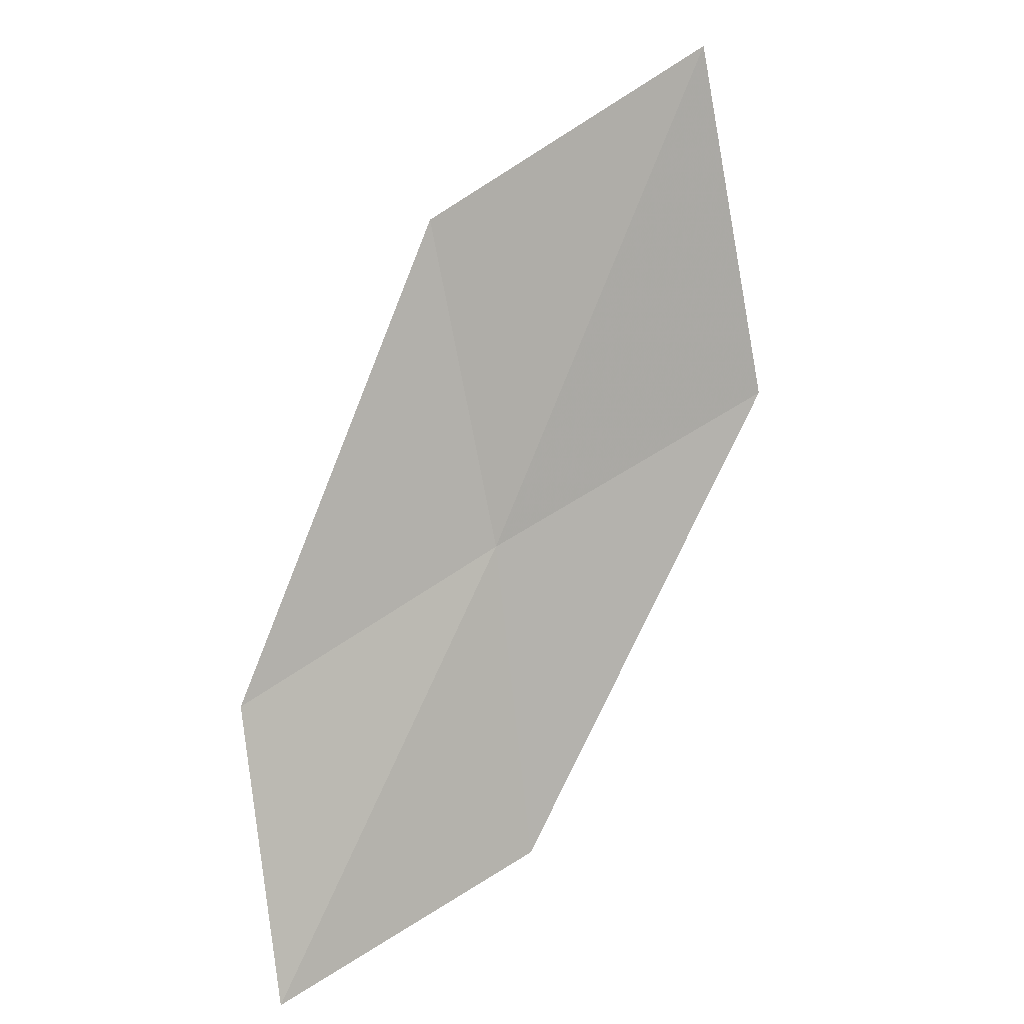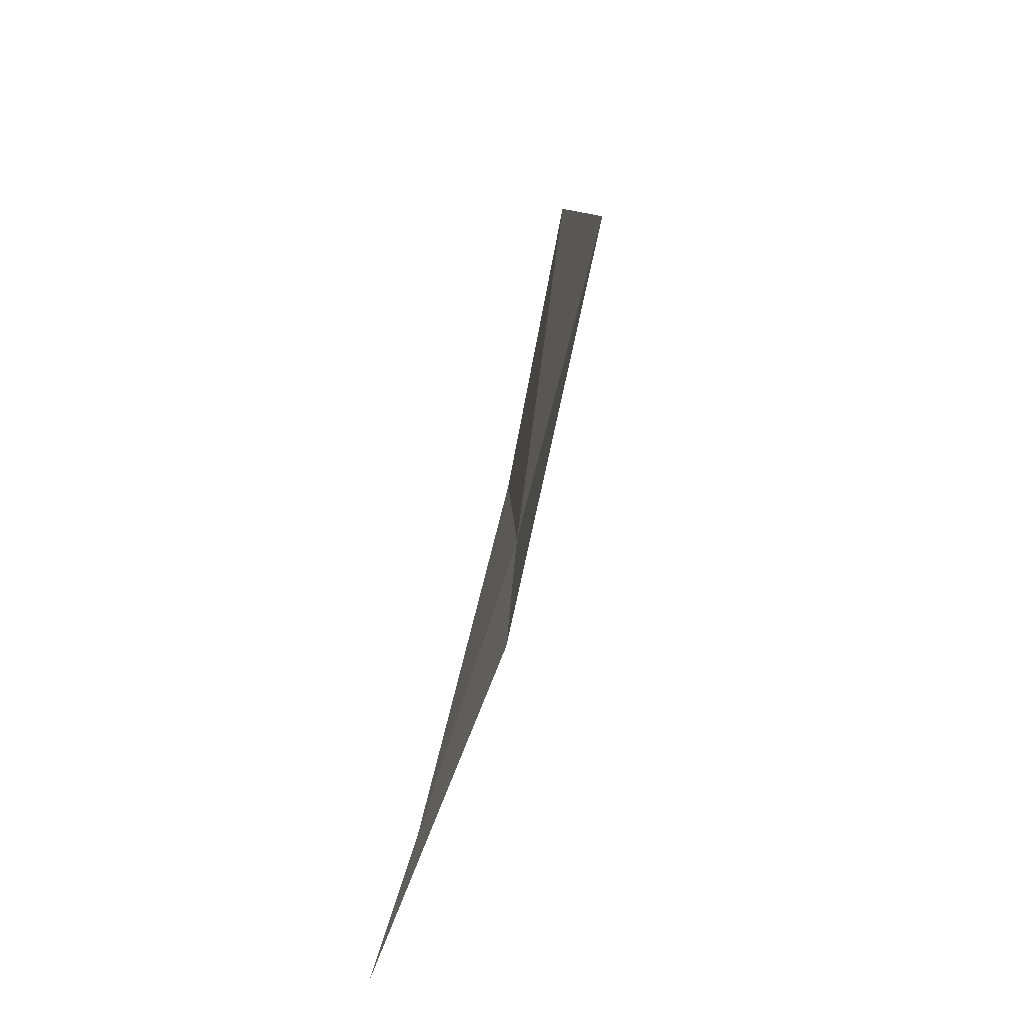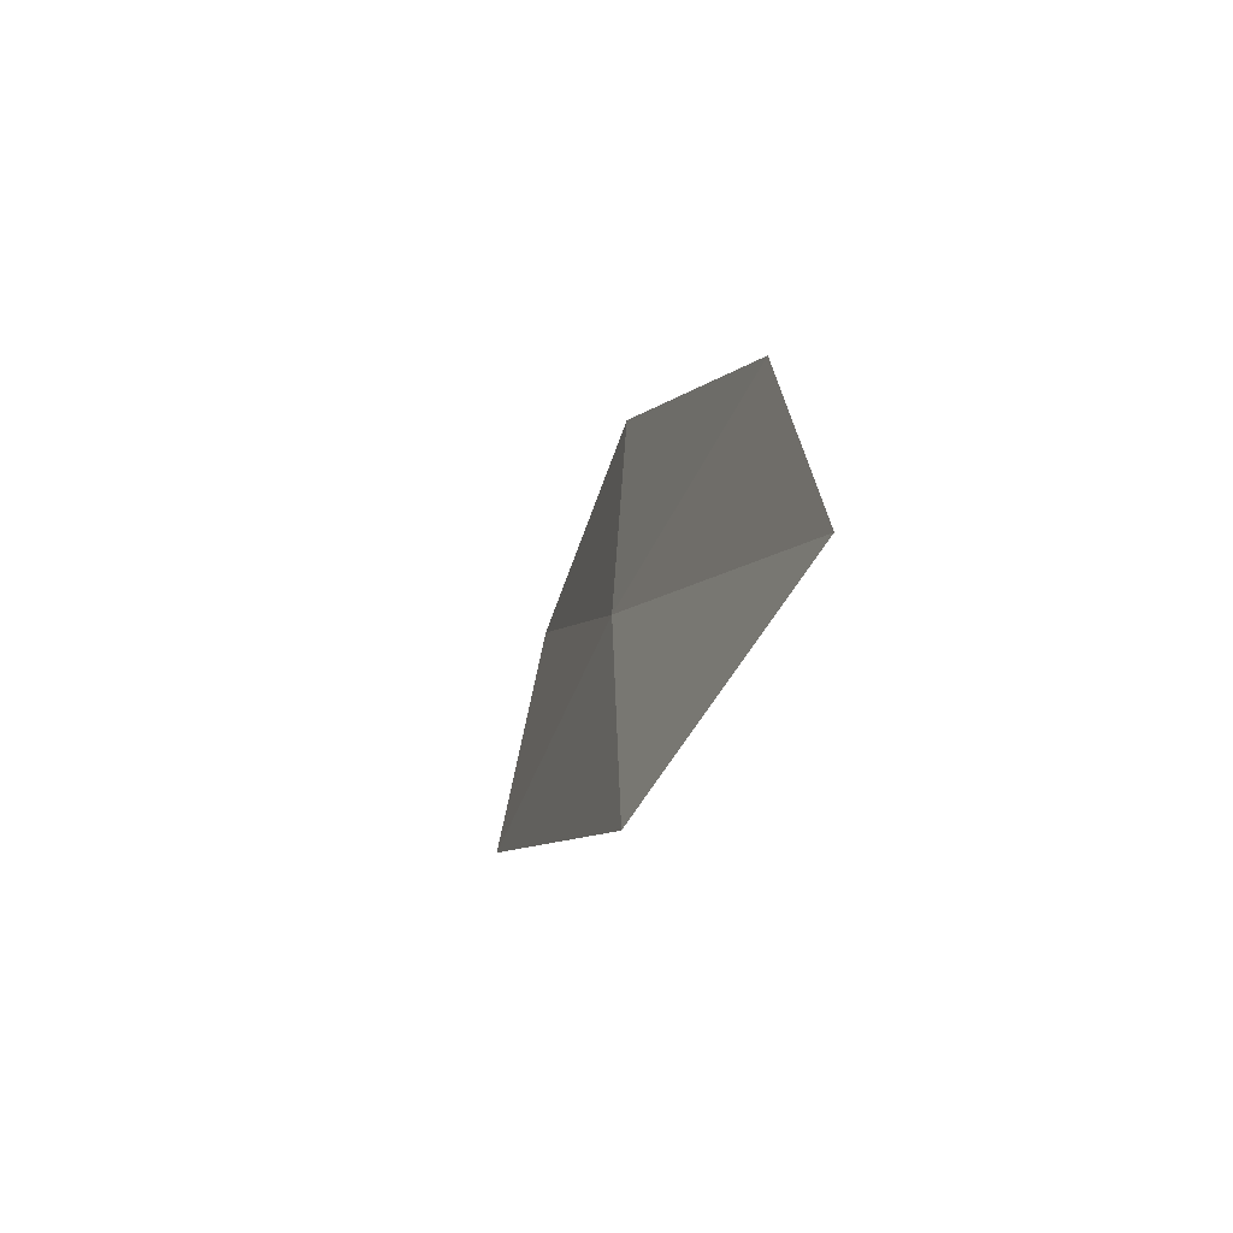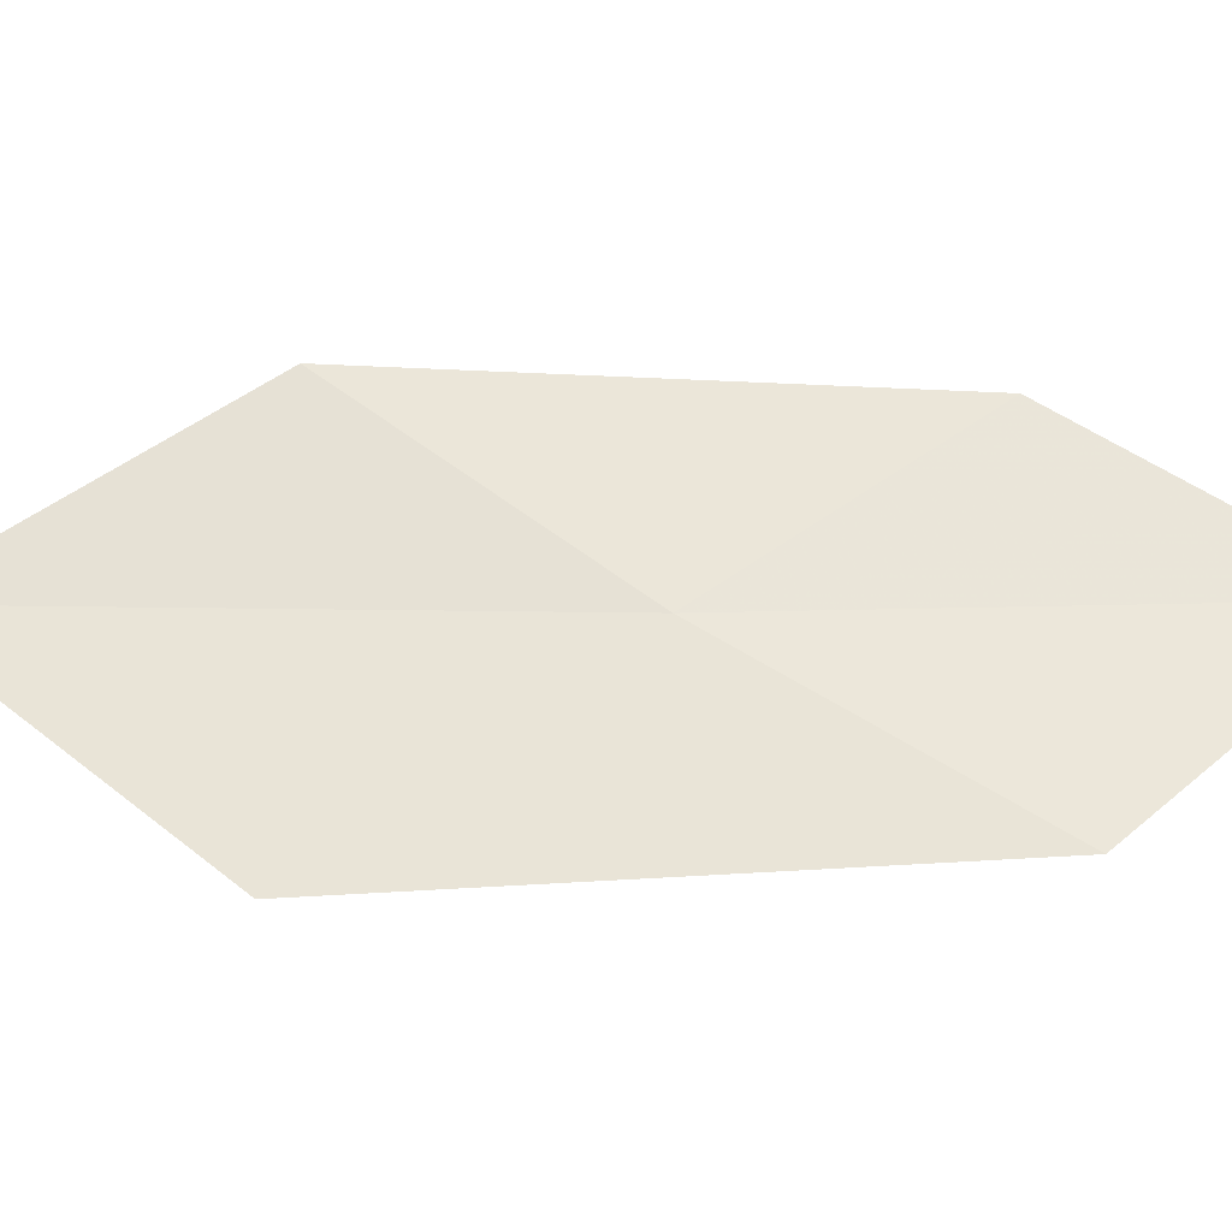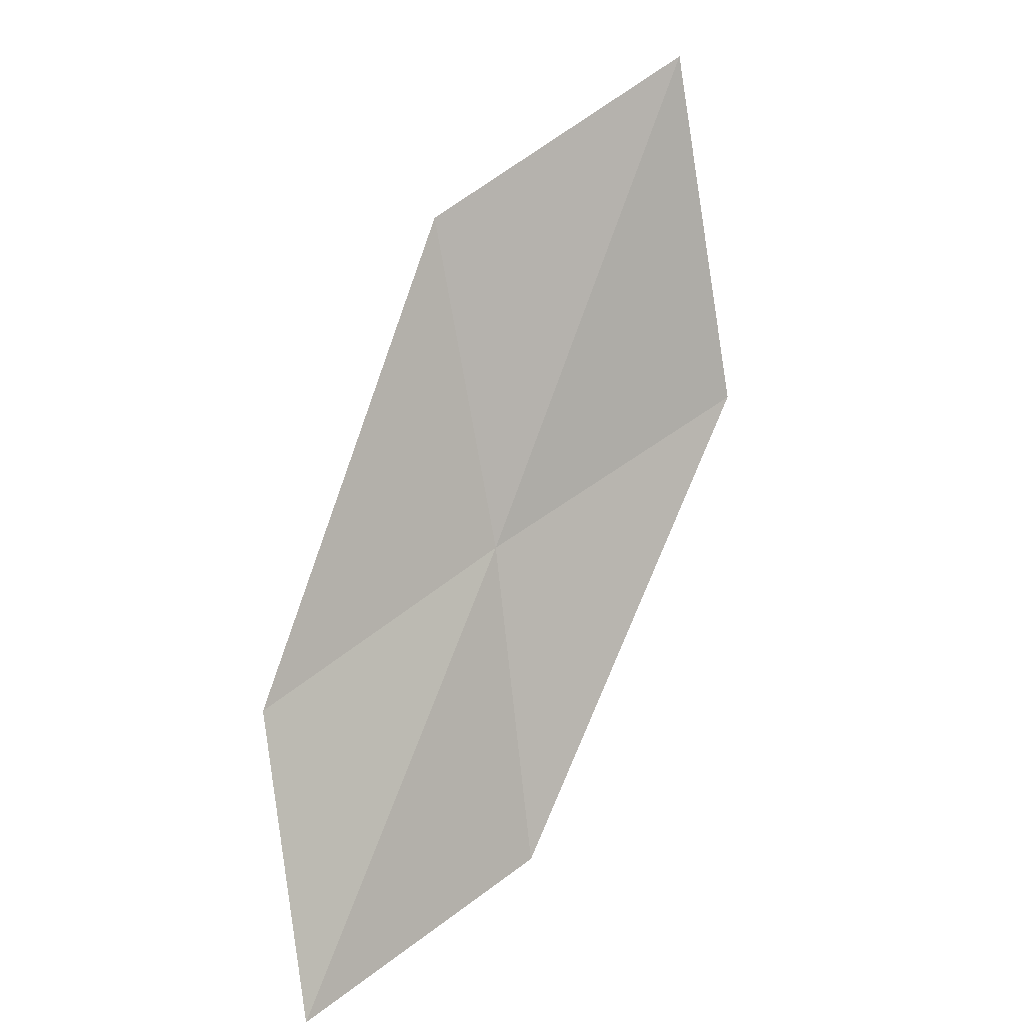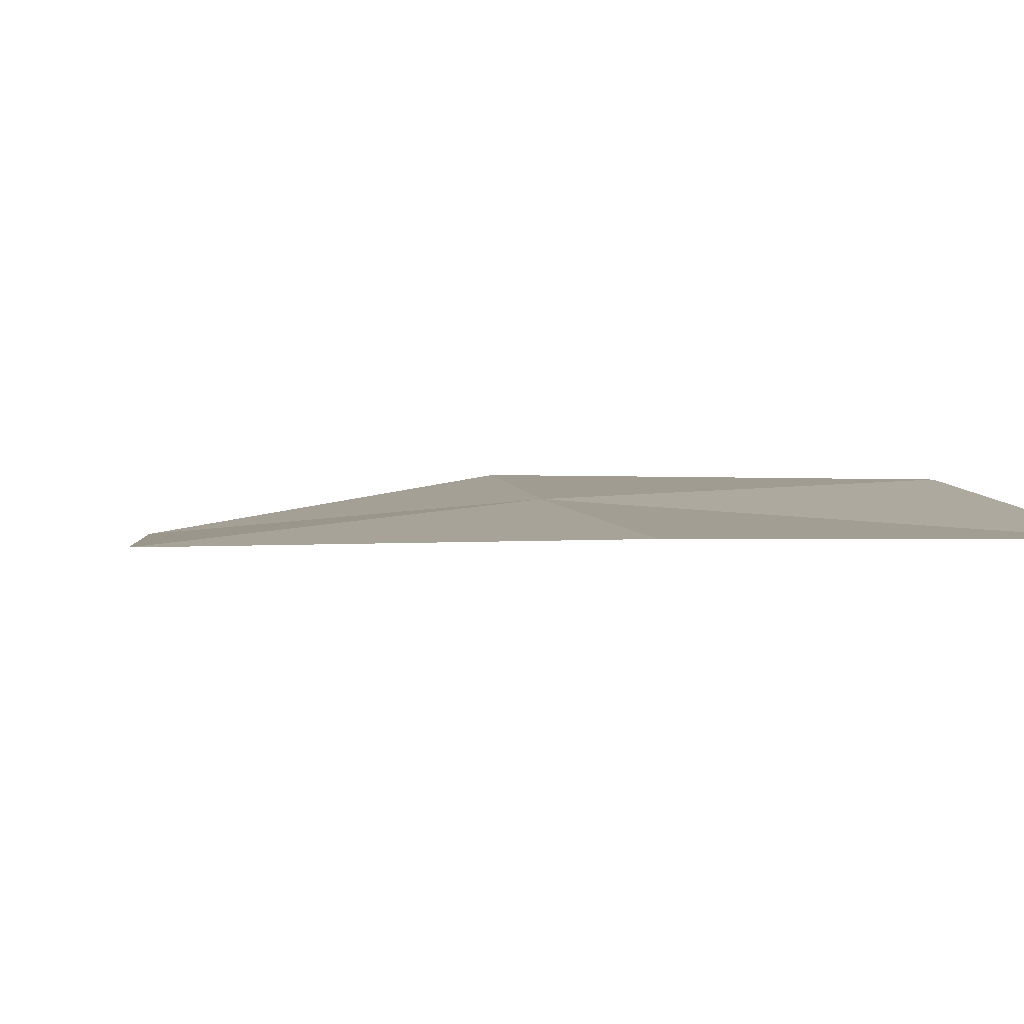
<metadata>
{"format":"obj","ext":"obj","renderer":"f3d","projection":"perspective","resolution":1024,"background":"white","views":[{"elev":11.7,"azim":147.4,"up":"+Y"},{"elev":-68.8,"azim":-113.6,"up":"+Y"},{"elev":-68.4,"azim":62.5,"up":"+Y"},{"elev":50.5,"azim":-61.6,"up":"+Z"},{"elev":7.8,"azim":137.2,"up":"+Y"},{"elev":1.0,"azim":-18.1,"up":"+Z"}]}
</metadata>
<code>
v -12.84 5.857 18.36
v -12.56 7.328 18.44
v -13.84 8.07 18.19
v -14.2 6.472 18.18
v -11.59 5.292 18.43
v -12.97 4.405 18.26
v -11.67 3.967 18.26
f 1 3 2
f 1 4 3
f 1 2 5
f 1 6 4
f 1 5 7
f 1 7 6

</code>
